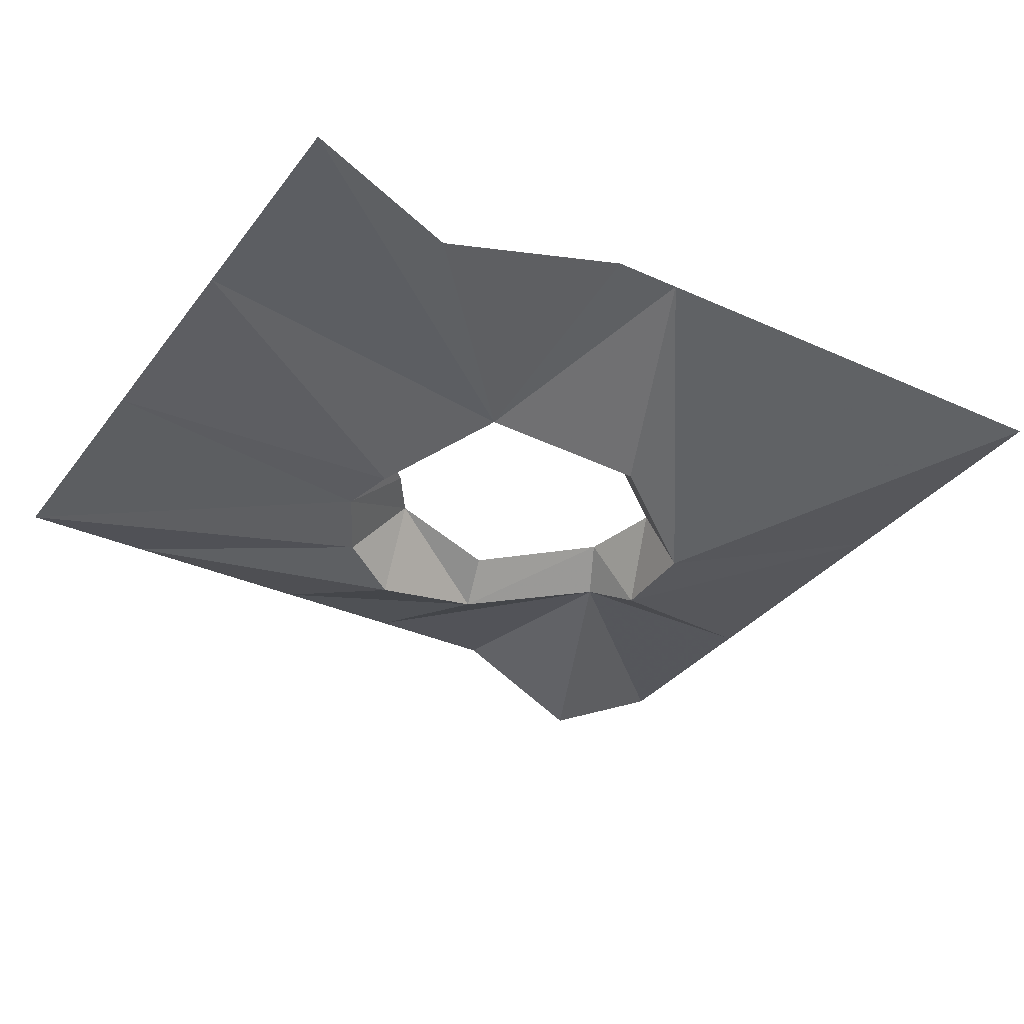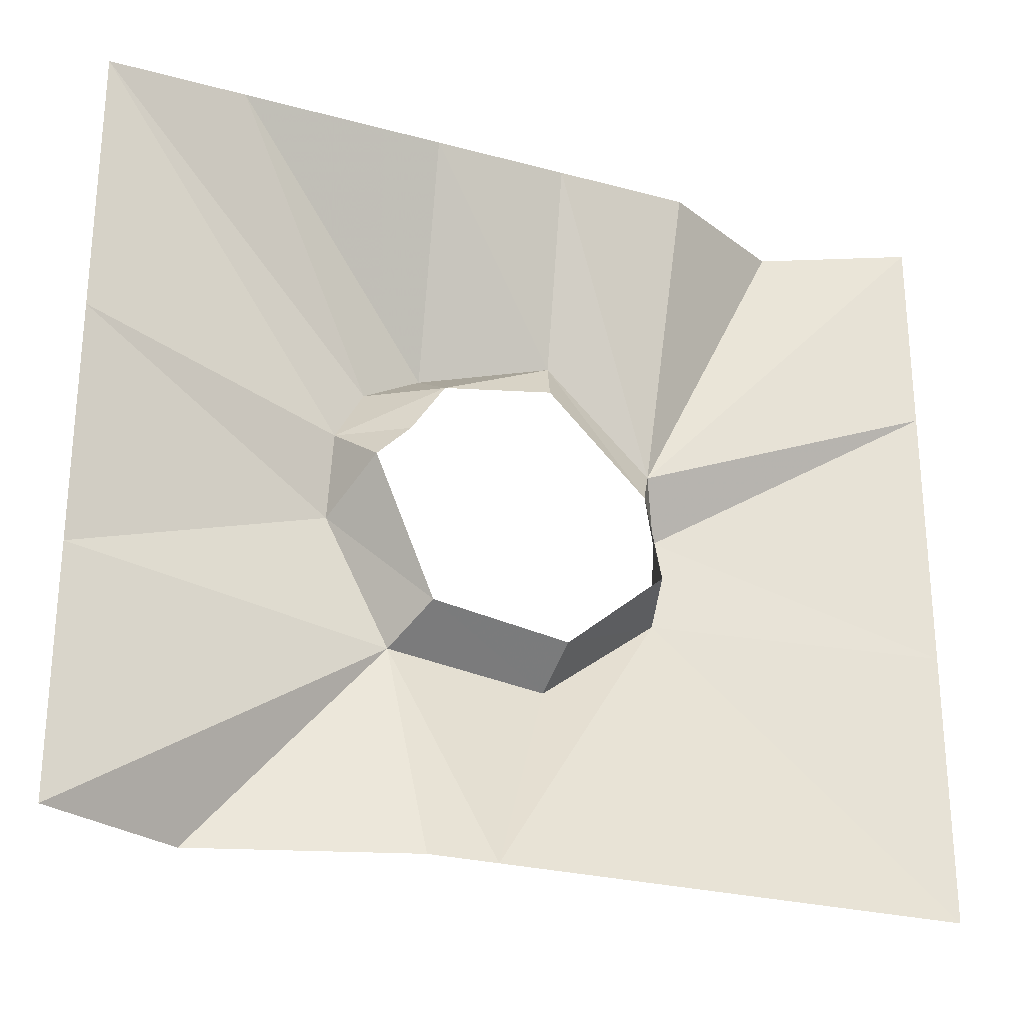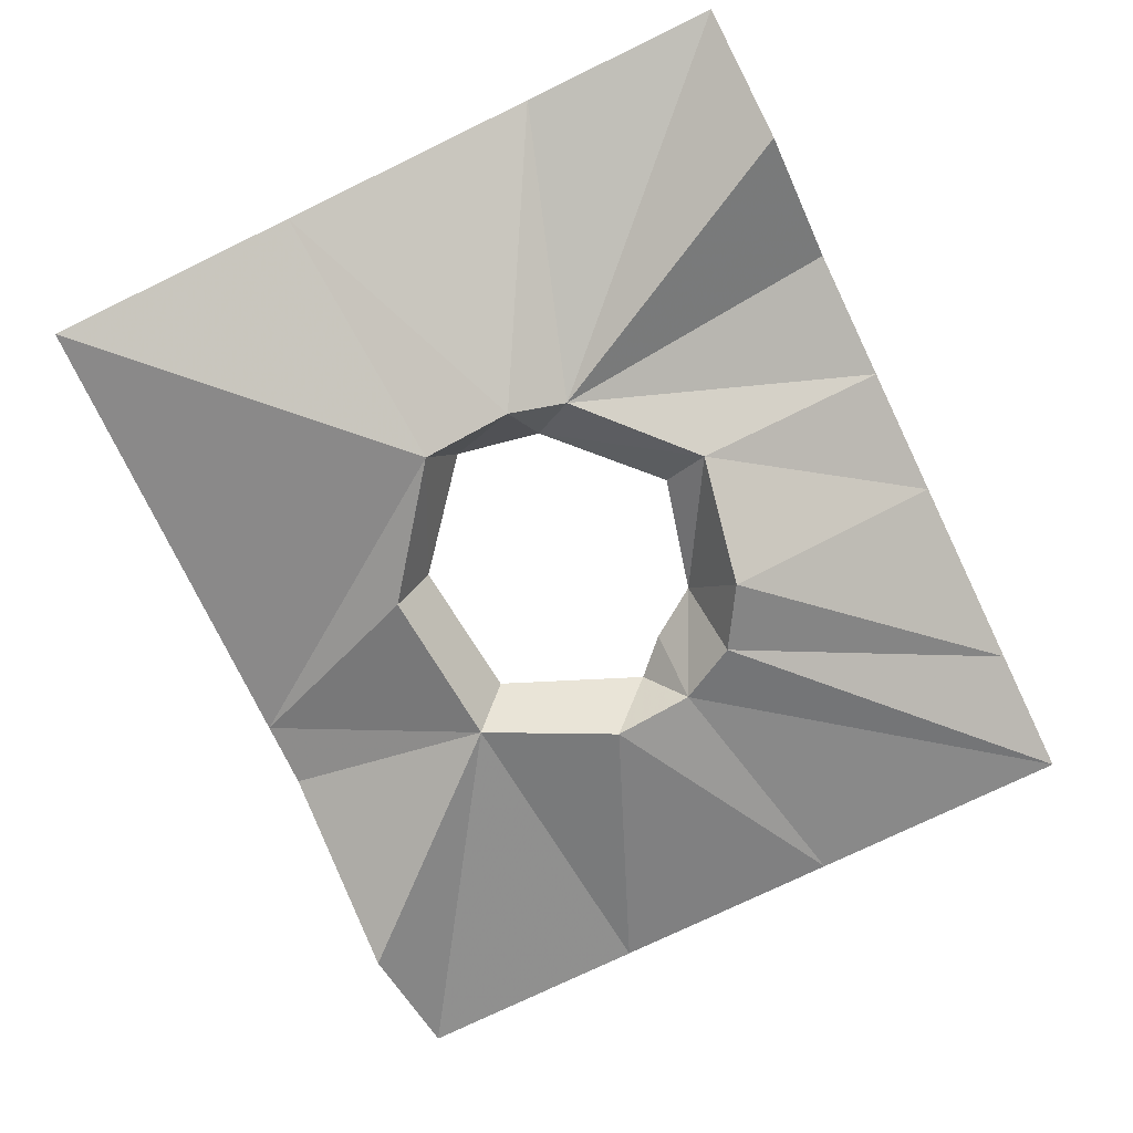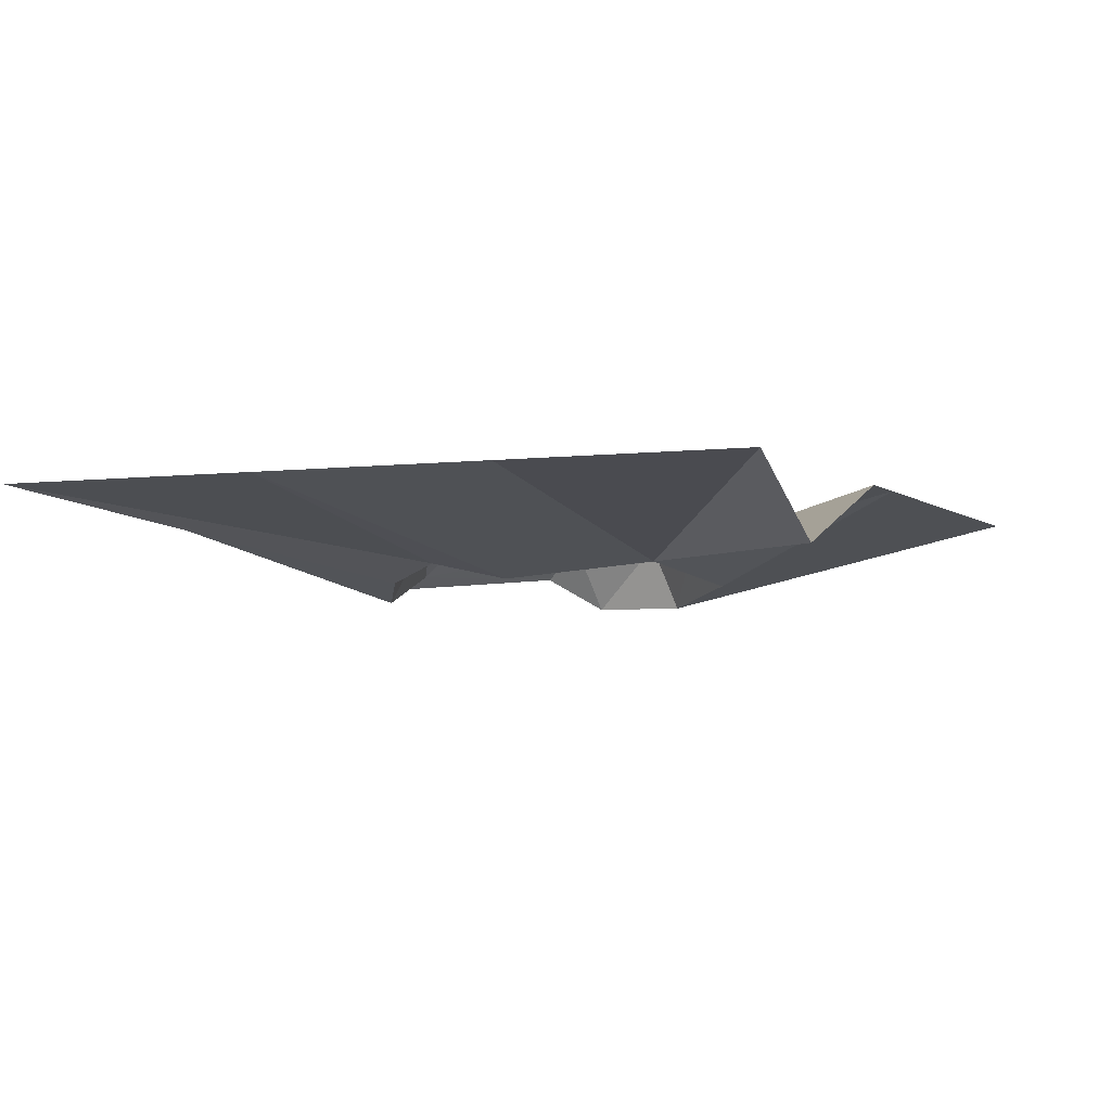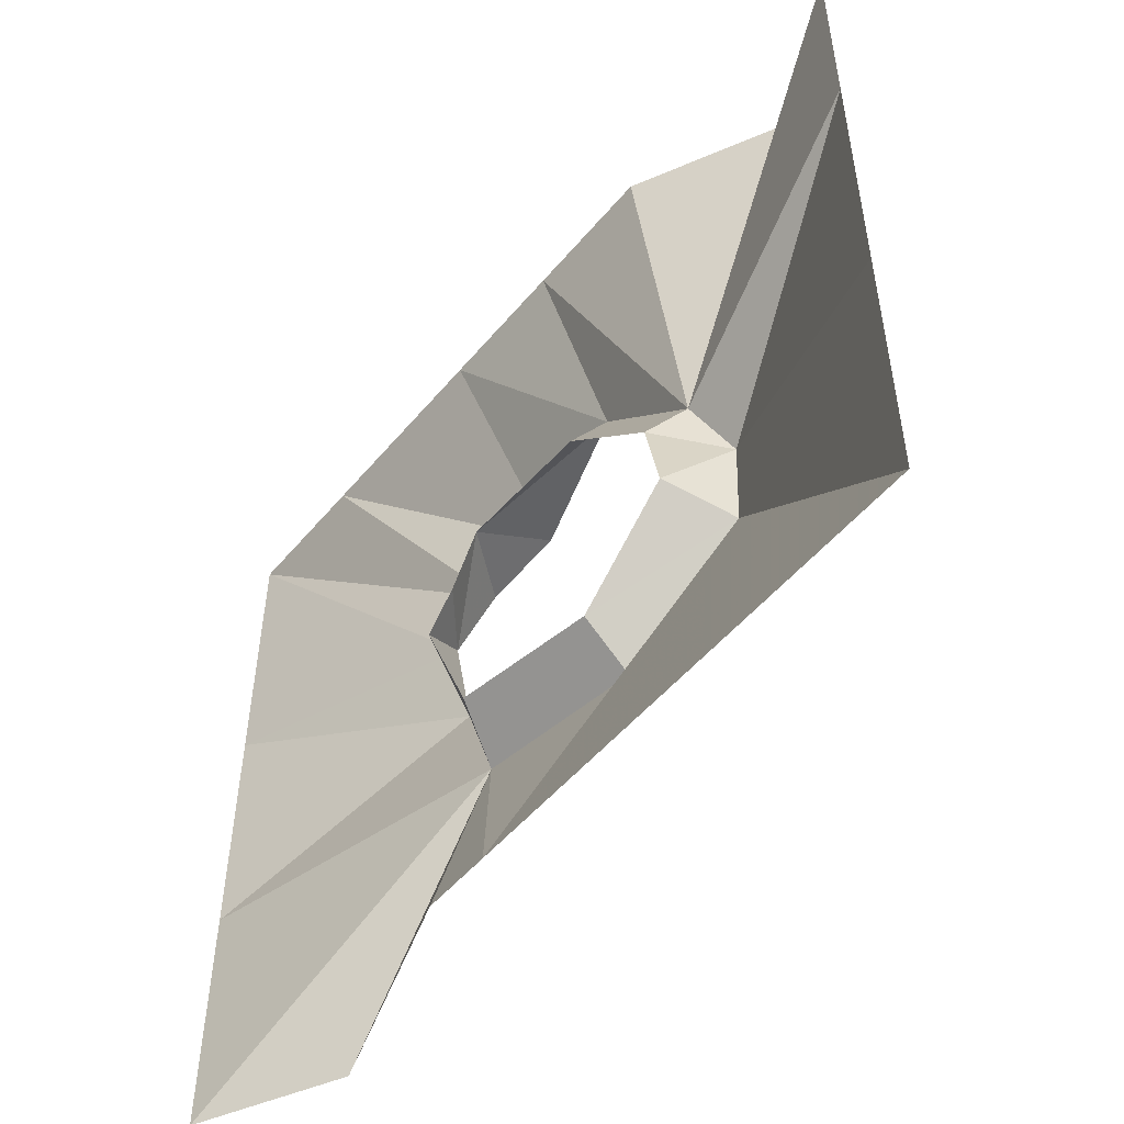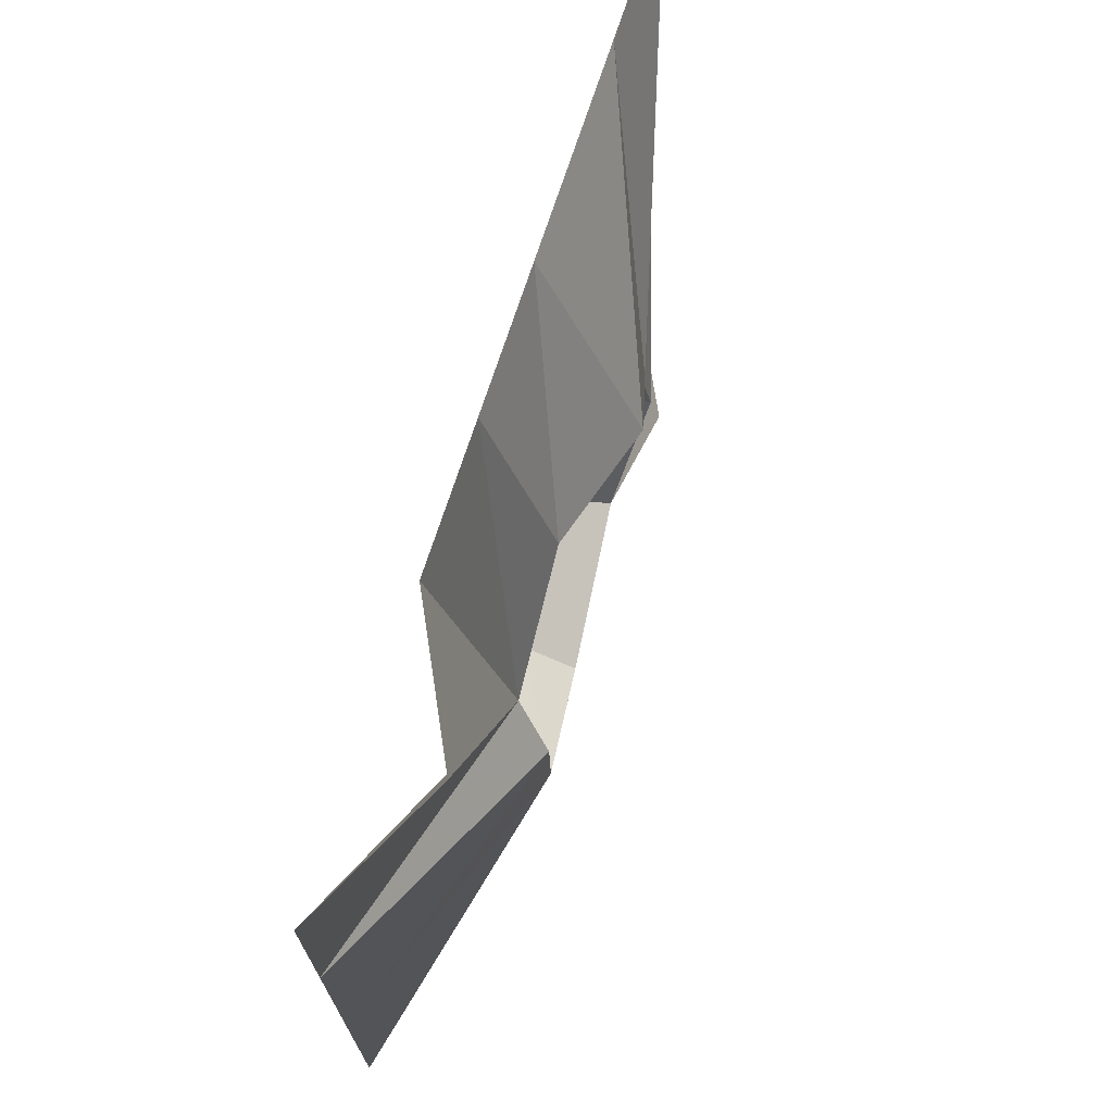
<metadata>
{"format":"obj","ext":"obj","renderer":"f3d","projection":"perspective","resolution":1024,"background":"white","views":[{"elev":-33.9,"azim":148.4,"up":"+Y"},{"elev":-26.3,"azim":156.9,"up":"+Z"},{"elev":-75.8,"azim":-64.2,"up":"+Y"},{"elev":-3.7,"azim":113.8,"up":"+Y"},{"elev":-51.6,"azim":-128.6,"up":"+Z"},{"elev":71.2,"azim":-72.1,"up":"+Z"}]}
</metadata>
<code>
v -0.6406 -0.875 -0.2656
v -0.1719 -0.8125 -0.625
v -0.1875 -0.625 -0.5
v -0.5625 -0.625 -0.1875
v -0.6562 -0.875 0.07812
v -1.625 -0.5 -0.375
v -1.625 -0.5 -1.375
v -0.875 -0.5 -1.375
v -0.375 -0.5 -1.375
v 0.125 -0.5 -1.375
v 0.4375 -0.75 -0.5781
v 0.3438 -0.5625 -0.4531
v -0.5 -0.625 0.125
v -0.5781 -0.75 0.2812
v -1.625 -0.5 0.625
v -0.1719 -0.75 0.6562
v -0.125 -0.5 1.375
v -0.625 -0.5 1.375
v -1.125 -0.75 1.375
v -1.625 -0.5 1.375
v -0.125 -0.625 0.4844
v 0.3125 -0.5625 0.375
v 0.2969 -0.875 0.5625
v 0.375 -0.5 1.375
v 0.4375 -0.5625 0.1875
v 0.6562 -0.75 0.2031
v 0.5312 -0.8125 0.4219
v 1.125 -0.5 1.375
v 0.5625 -0.5625 0.0625
v 0.6562 -0.8125 -0.09375
v 1.625 -0.5 0.375
v 1.625 -0.5 -0.5
v 1.625 -0.5 -1.375
v 1.125 -0.75 -1.375
v 0.375 -0.5 -1.375
v 1.625 -0.5 1.375
f 1 2 3
f 1 3 4
f 1 4 5
f 1 5 6
f 1 6 7
f 1 7 8
f 1 8 9
f 1 9 10
f 1 10 2
f 2 10 11
f 2 11 12
f 2 12 3
f 5 4 13
f 5 13 14
f 5 14 15
f 5 15 6
f 13 16 14
f 14 16 17
f 14 17 18
f 14 18 19
f 14 19 20
f 14 20 15
f 13 21 16
f 16 21 22
f 16 22 23
f 16 23 24
f 16 24 17
f 22 25 26
f 22 26 27
f 22 27 23
f 23 27 28
f 23 28 24
f 25 29 26
f 26 29 30
f 26 30 29
f 12 11 30
f 12 30 29
f 31 26 30
f 31 30 32
f 32 30 11
f 32 11 33
f 33 11 34
f 34 11 35
f 35 11 10
f 27 26 36
f 27 36 28
f 26 31 36

</code>
